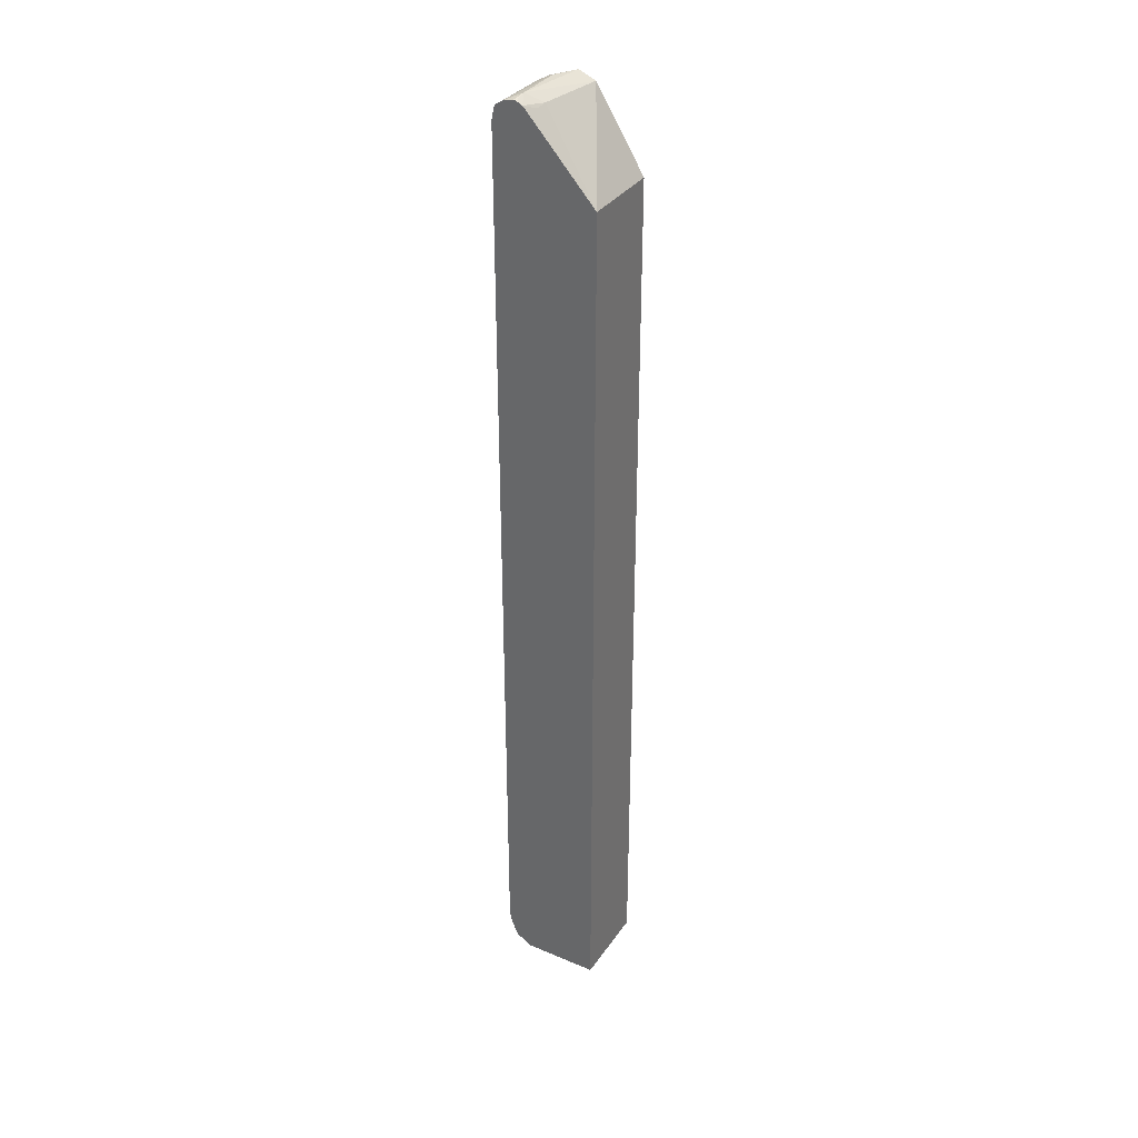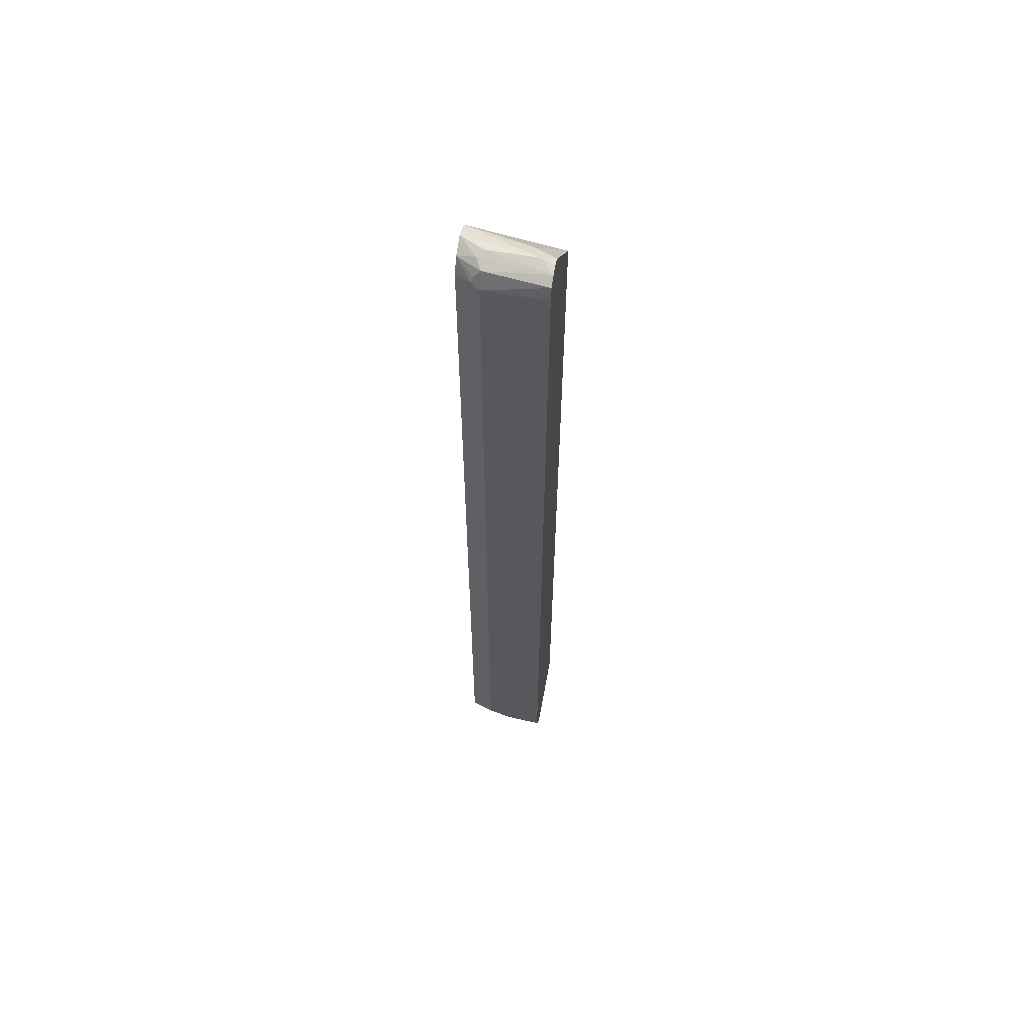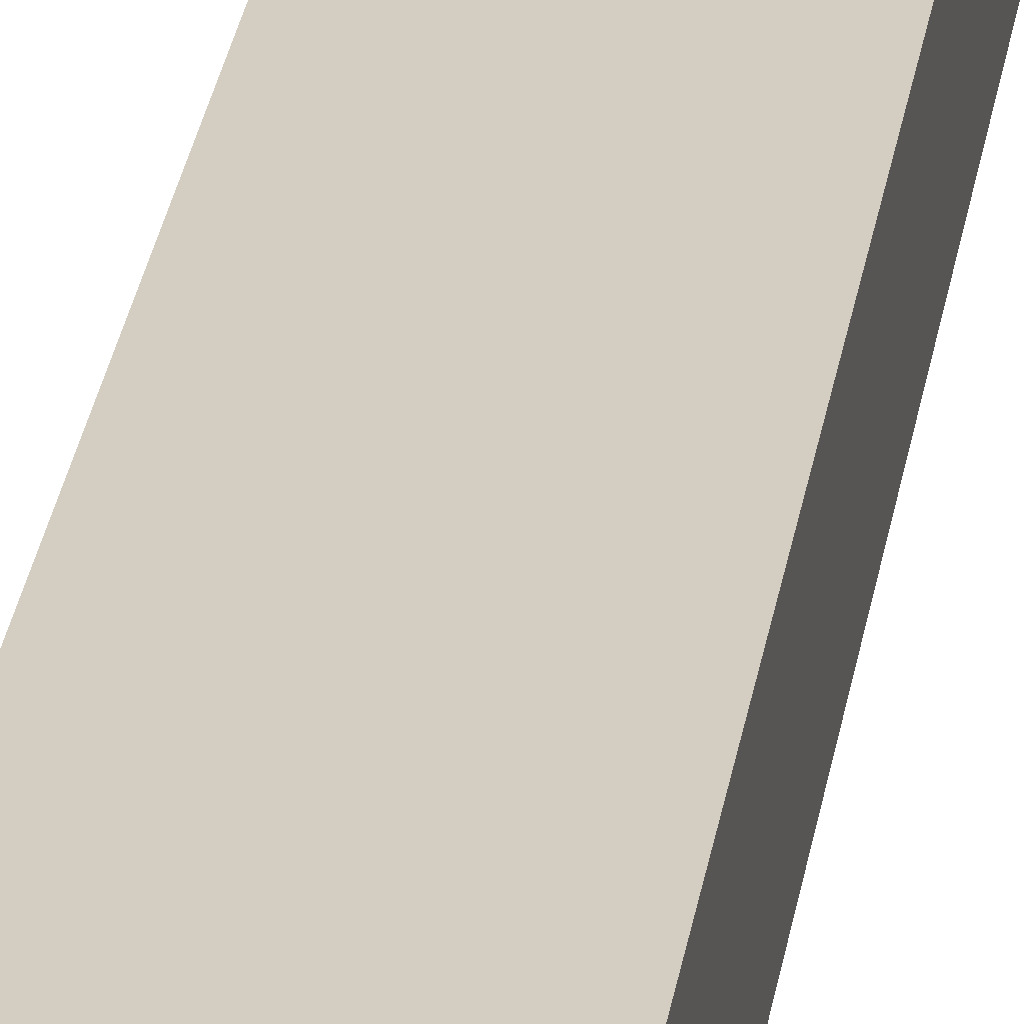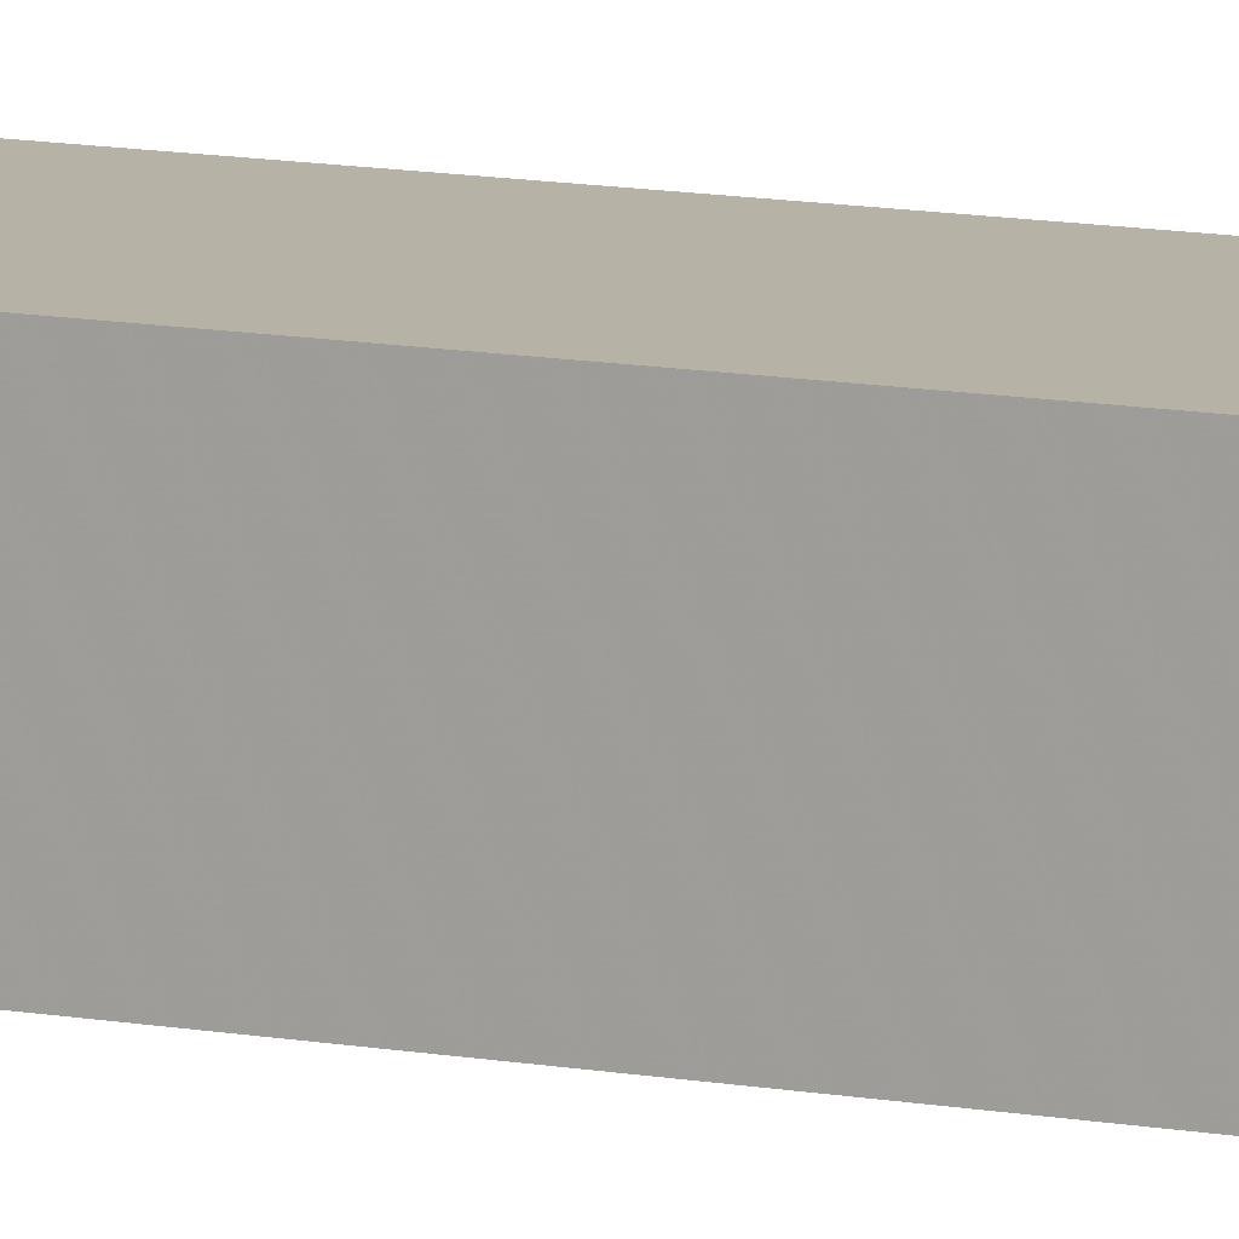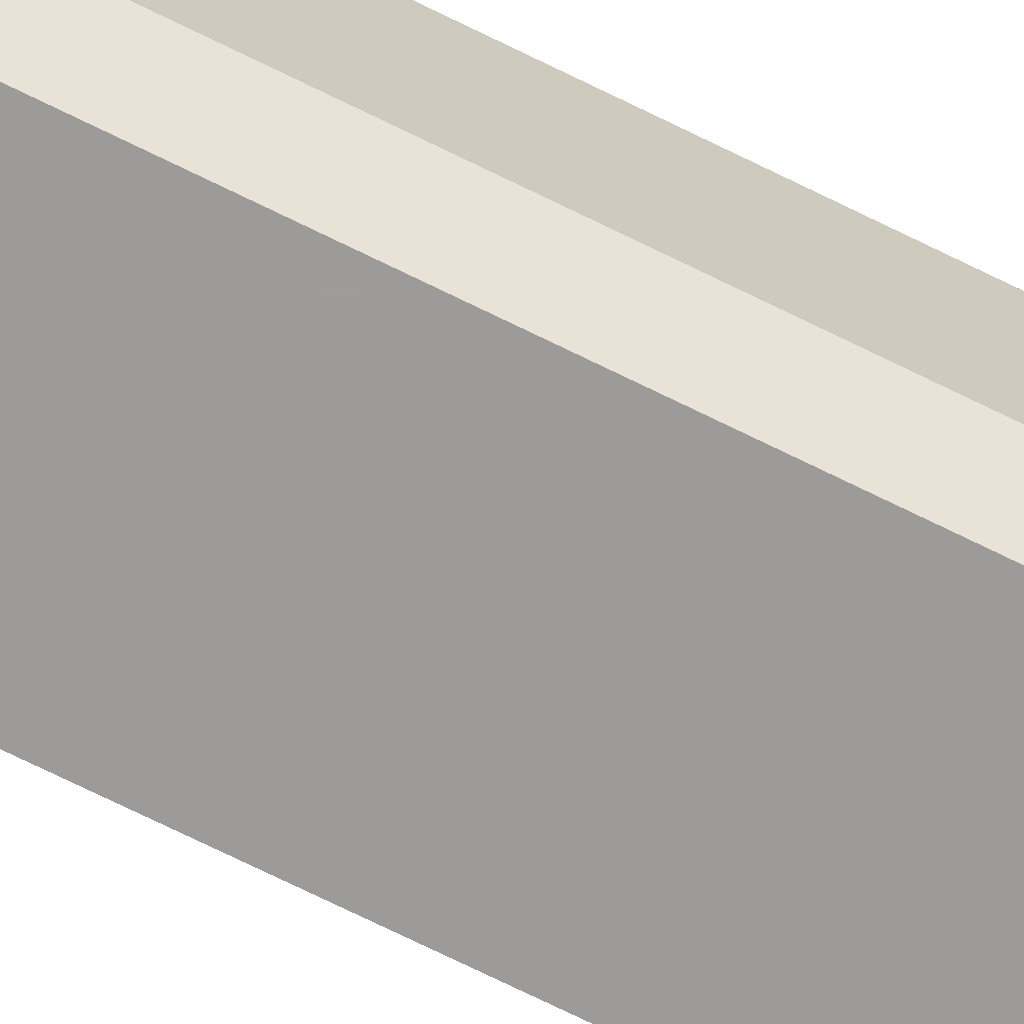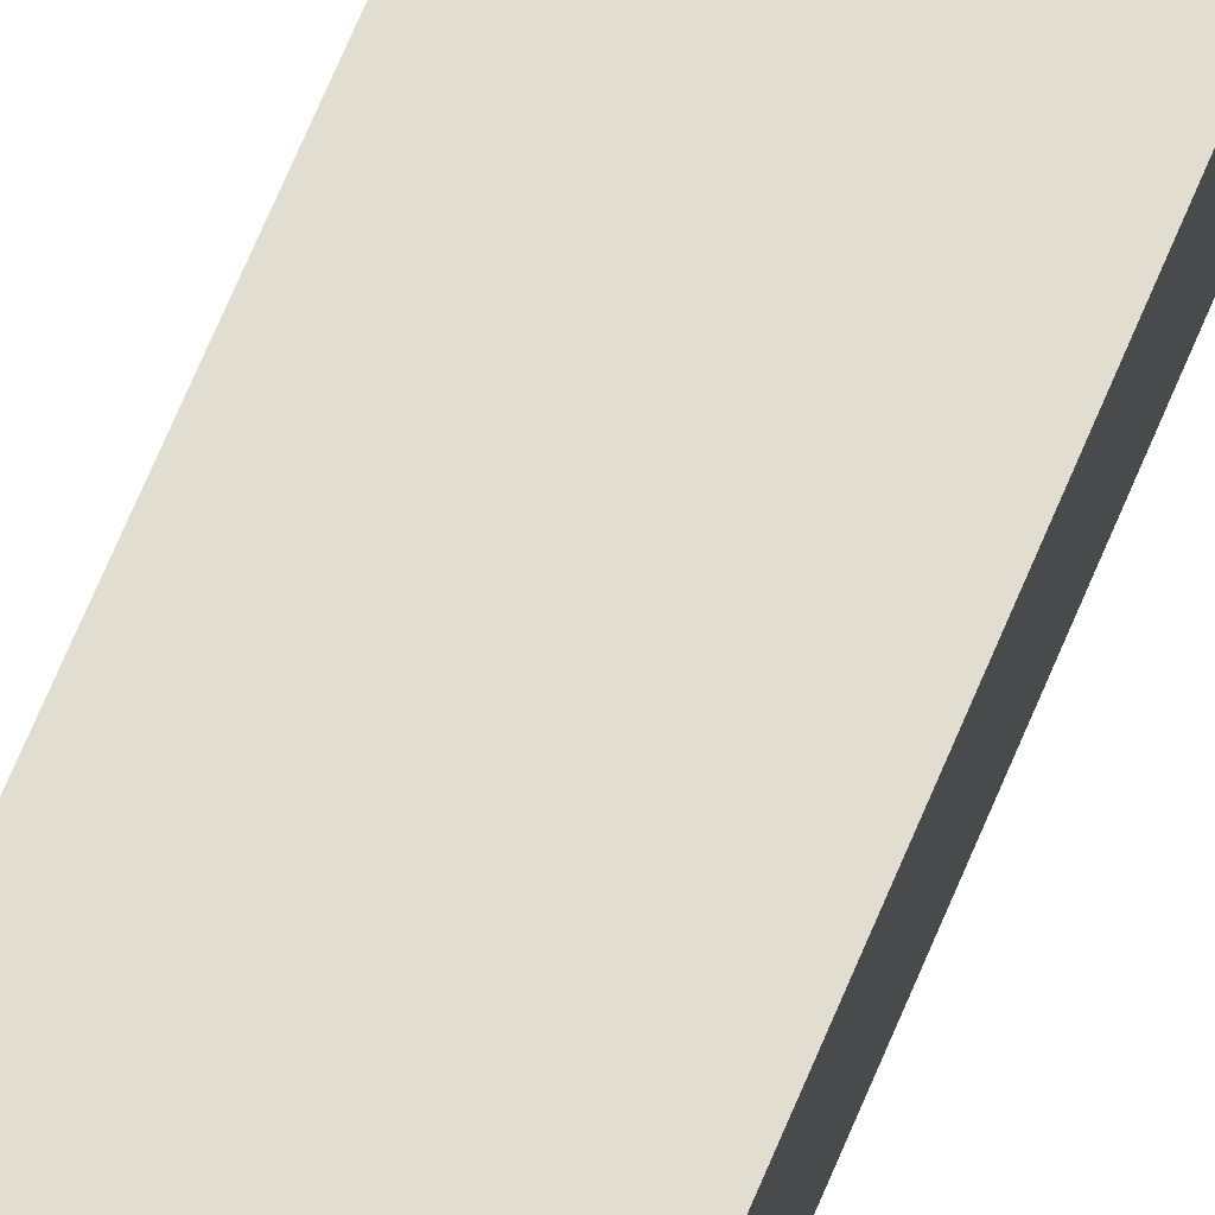
<metadata>
{"format":"obj","ext":"obj","renderer":"f3d","projection":"perspective","resolution":1024,"background":"white","views":[{"elev":34.2,"azim":29.6,"up":"+Y"},{"elev":60.6,"azim":-79.8,"up":"+Y"},{"elev":25.3,"azim":-172.5,"up":"+Z"},{"elev":12.2,"azim":113.1,"up":"+Z"},{"elev":-69.8,"azim":-116.6,"up":"+Z"},{"elev":68.9,"azim":-157.3,"up":"+Z"}]}
</metadata>
<code>
v -0.5567 -0.6221 0.131
v -0.5567 -0.6058 0.04913
v -0.5567 -0.6221 0.08187
v -0.5567 -0.6224 0.131
v -0.5567 0.6058 0.131
v -0.5458 -0.6112 0.0273
v -0.541 -0.6208 0.01771
v -0.5406 -0.6224 0.01771
v -0.5431 -0.6249 0.03003
v -0.5485 -0.6303 0.05732
v -0.5567 0.6058 0.04913
v -0.5458 -0.644 0.07641
v -0.5485 -0.6467 0.1228
v -0.5526 -0.6385 0.131
v -0.5534 -0.6353 0.131
v -0.5526 0.6242 0.131
v -0.5458 0.6004 0.0273
v -0.541 0.6051 0.01771
v -0.5308 -0.6453 0.01771
v -0.5322 -0.6467 0.02457
v -0.5458 0.6276 0.04913
v -0.5485 0.6181 0.04094
v -0.5513 0.6113 0.03821
v -0.5294 -0.6603 0.04367
v -0.5436 -0.6581 0.131
v -0.5403 0.6324 0.131
v -0.5403 0.6324 0.131
v -0.5403 0.6071 0.01771
v -0.5144 -0.6617 0.01771
v -0.5322 0.6345 0.04094
v -0.5299 0.6274 0.01771
v -0.5353 0.6172 0.01771
v -0.5158 -0.6631 0.02457
v -0.5076 -0.6713 0.04913
v -0.524 -0.6713 0.131
v -0.5403 -0.6604 0.131
v -0.5272 0.6353 0.131
v -0.524 0.6386 0.1146
v -0.524 0.6386 0.04913
v -0.4912 -0.6713 0.01771
v -0.5079 0.6382 0.01771
v -0.519 0.6331 0.01771
v -0.529 0.628 0.01771
v -0.524 -0.6713 0.131
v -0.5239 0.6344 0.131
v -0.5158 0.6304 0.131
v -0.5021 0.6276 0.1037
v -0.4849 0.6285 0.01771
v -0.4203 -0.6713 0.01771
v -0.4203 -0.6713 0.131
v -0.5049 0.6249 0.1173
v -0.4203 0.524 0.131
v -0.4203 0.524 0.01771
f 21 31 22
f 24 36 25
f 24 35 36
f 24 34 35
f 24 33 34
f 24 29 33
f 23 32 28
f 26 37 38
f 23 31 32
f 49 52 50
f 21 30 31
f 16 27 21
f 19 24 20
f 19 29 24
f 18 23 28
f 16 26 27
f 13 25 14
f 12 25 13
f 12 24 25
f 12 20 24
f 11 18 17
f 26 38 39
f 21 27 30
f 26 39 27
f 11 23 18
f 29 40 33
f 49 53 52
f 48 52 53
f 47 52 48
f 47 51 52
f 46 52 51
f 46 51 47
f 38 48 41
f 38 47 48
f 38 46 47
f 38 45 46
f 27 39 30
f 38 41 39
f 35 44 36
f 34 44 35
f 34 50 44
f 34 49 50
f 34 40 49
f 33 40 34
f 30 43 31
f 30 42 43
f 30 41 42
f 30 39 41
f 37 45 38
f 11 22 23
f 22 31 23
f 11 16 21
f 2 20 10
f 2 9 20
f 2 8 9
f 2 7 8
f 2 6 7
f 1 11 2
f 1 5 11
f 1 16 5
f 1 26 16
f 1 37 26
f 2 10 3
f 1 45 37
f 1 52 46
f 1 44 50
f 1 36 44
f 1 25 36
f 1 14 25
f 1 15 14
f 1 4 15
f 1 3 4
f 1 2 3
f 11 21 22
f 1 46 45
f 2 11 17
f 1 50 52
f 3 10 12
f 2 17 6
f 10 20 12
f 9 19 20
f 8 19 9
f 7 19 8
f 7 29 19
f 7 49 40
f 7 53 49
f 7 48 53
f 7 41 48
f 7 42 41
f 7 40 29
f 7 31 43
f 3 12 13
f 7 43 42
f 3 13 14
f 3 14 15
f 3 15 4
f 6 17 18
f 5 16 11
f 6 18 7
f 7 18 28
f 7 28 32
f 7 32 31

</code>
